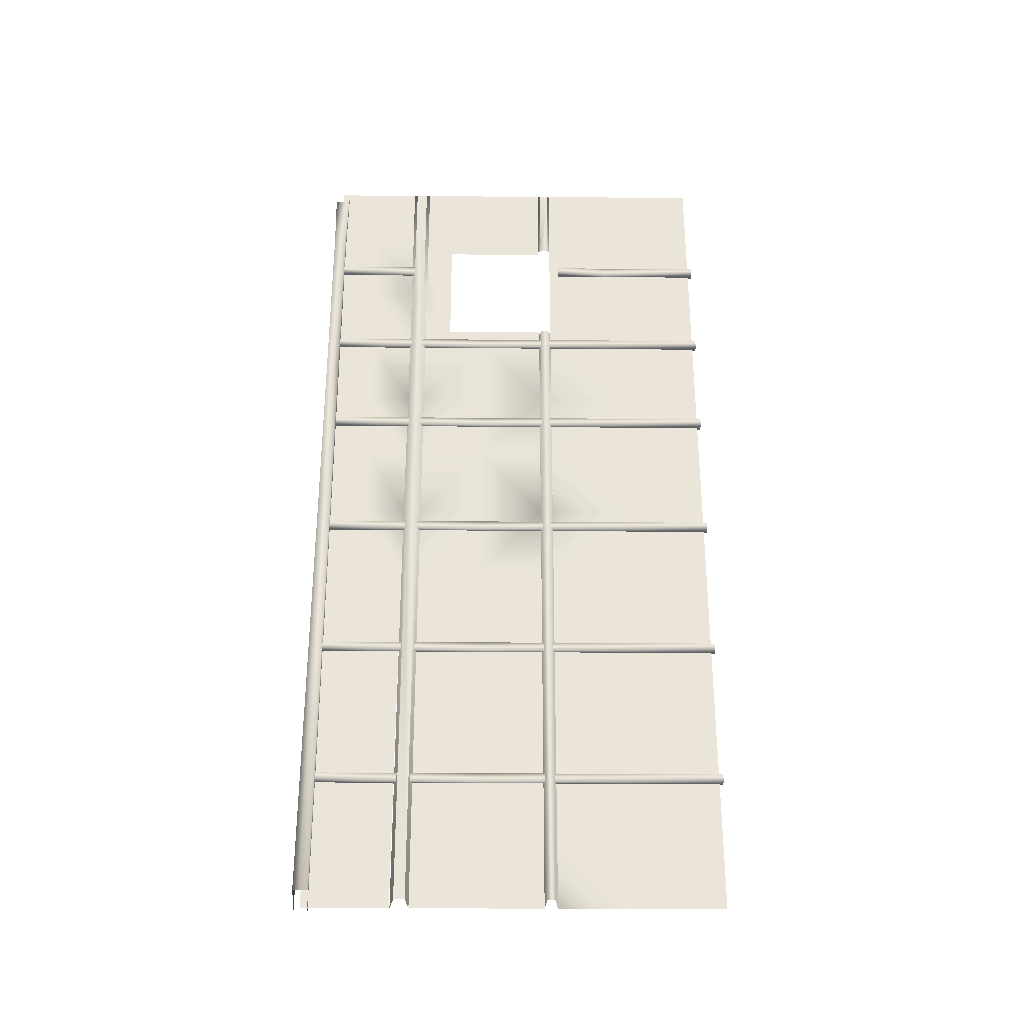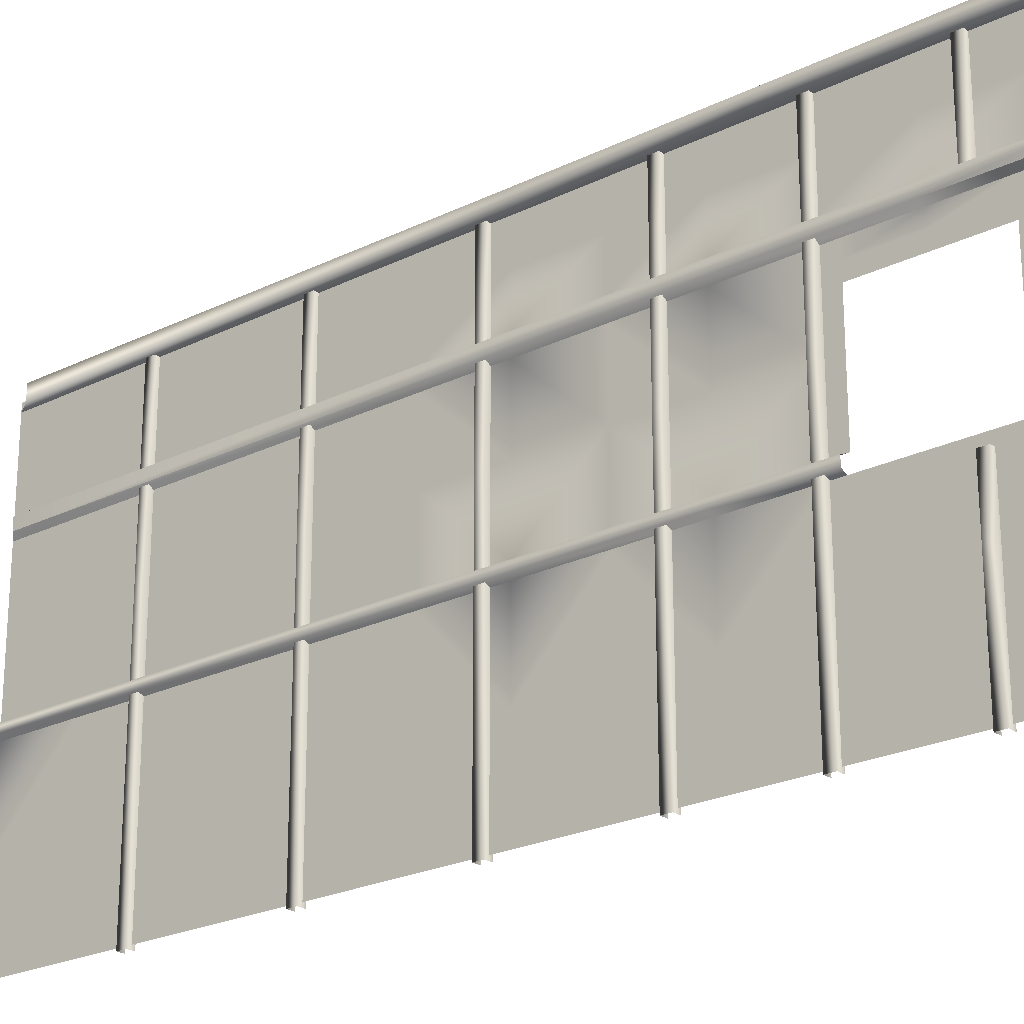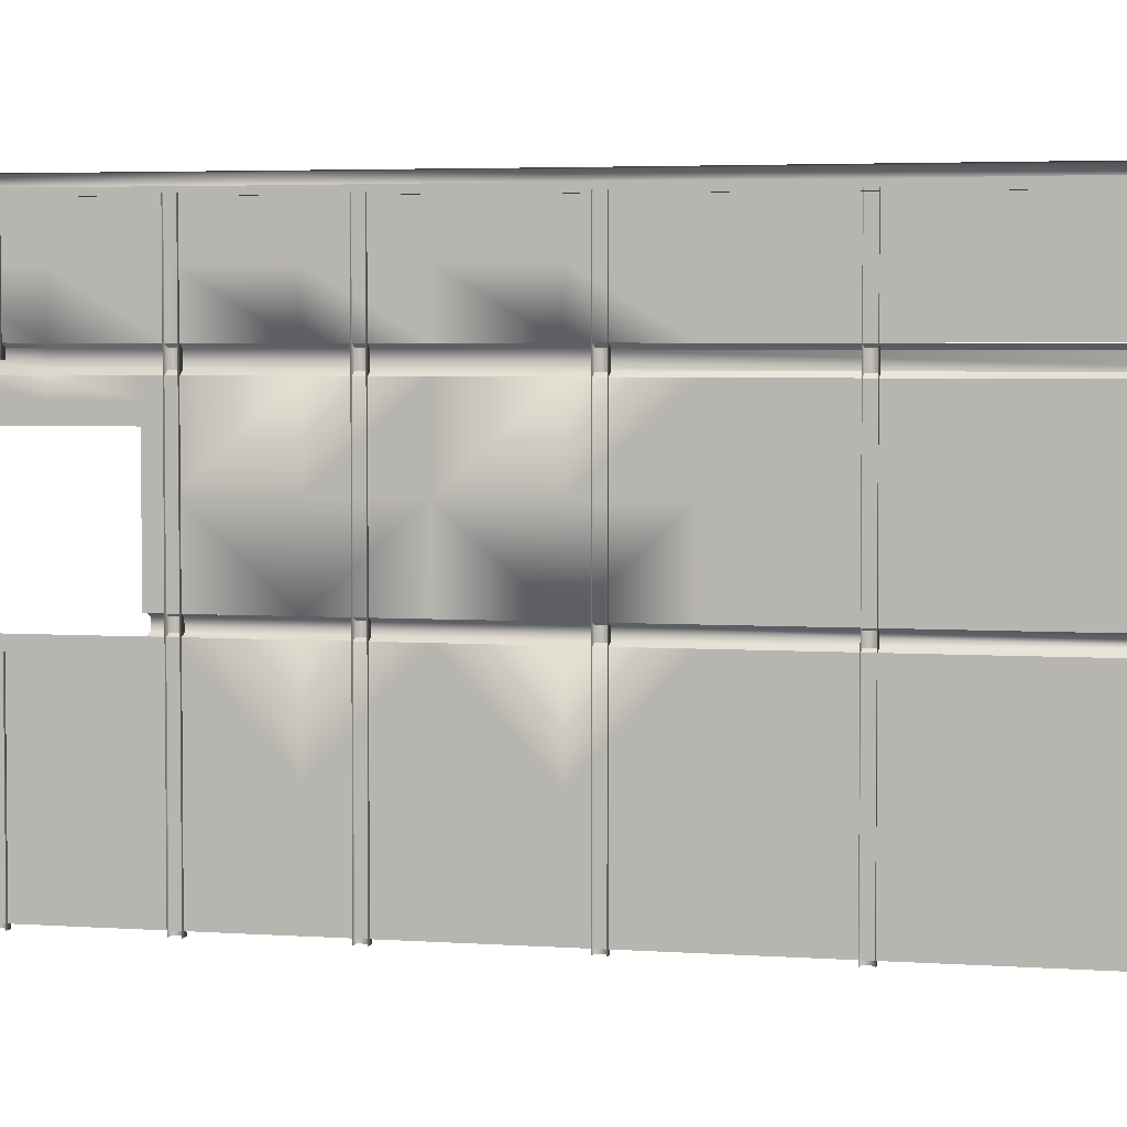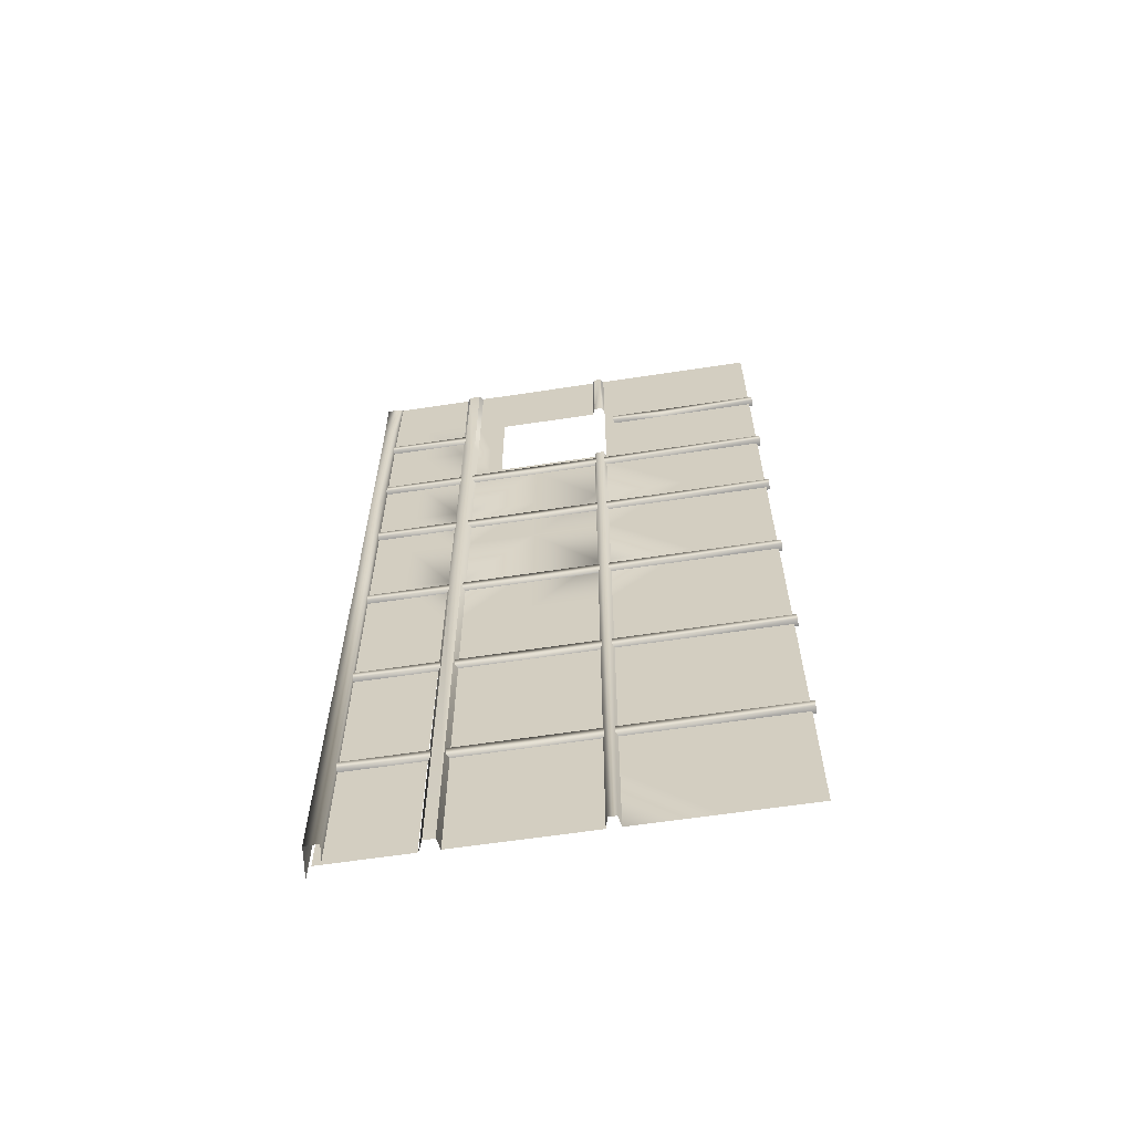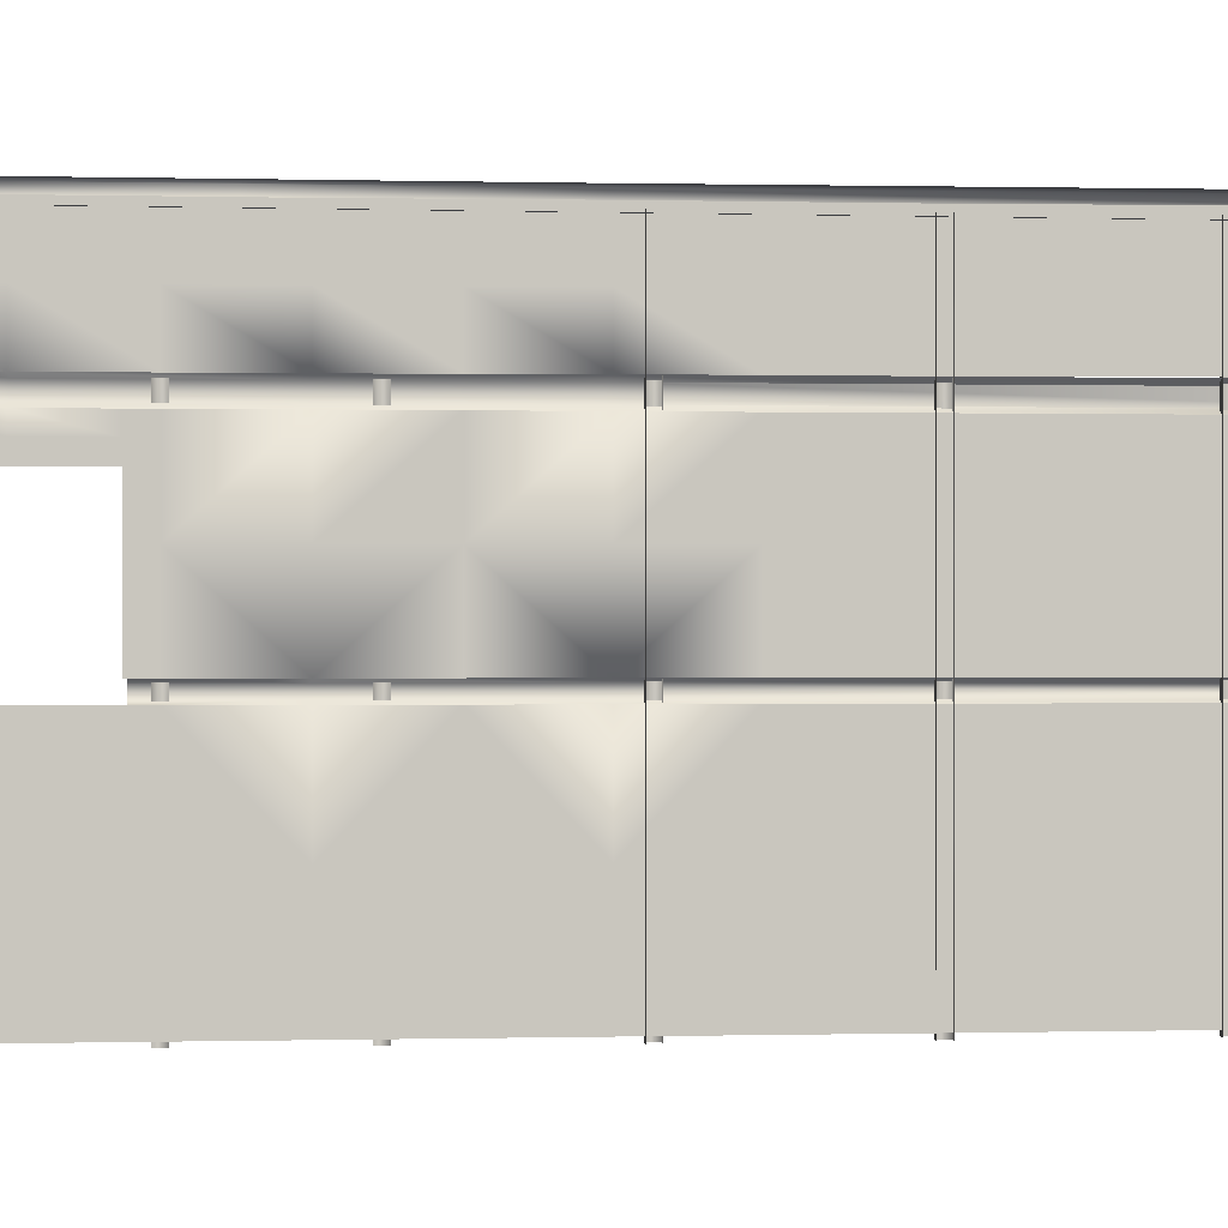
<metadata>
{"format":"obj","ext":"obj","renderer":"f3d","projection":"perspective","resolution":1024,"background":"white","views":[{"elev":-30.1,"azim":-90.7,"up":"+Z"},{"elev":-23.3,"azim":-50.1,"up":"+Y"},{"elev":3.9,"azim":103.7,"up":"+Y"},{"elev":-61.5,"azim":-81.2,"up":"+Z"},{"elev":-0.1,"azim":84.1,"up":"+Y"}]}
</metadata>
<code>
g ideWall7746__GX
v -5576 -3387 -1858
v -5576 -3175 -1858
v -5576 -3175 -2057
v -5576 -3387 -2057
v -5576 -3387 -1459
v -5576 -3175 -1459
v -5576 -3175 -1658
v -5576 -3387 -1658
v -5576 -3387 -663.3
v -5576 -3175 -663.3
v -5576 -3175 -862.4
v -5576 -3387 -862.4
v -5576 -3387 -1061
v -5576 -3175 -1061
v -5576 -3175 -1260
v -5576 -3387 -1260
v -5576 -3387 -2256
v -5576 -3175 -2256
v -5576 -3387 -2654
v -5576 -3175 -2654
v -5576 -3175 -2853
v -5576 -3387 -2853
v -5576 -3387 -2256
v -5576 -3175 -2256
v -5576 -3175 -2455
v -5576 -3387 -2455
v -5576 -3387 -3052
v -5576 -3175 -3052
v -5576 -3616 -2057
v -5576 -3616 -1858
v -5576 -3616 -862.4
v -5576 -3616 -663.3
v -5576 -3616 -1658
v -5576 -3616 -1459
v -5576 -3616 -1260
v -5576 -3616 -1061
v -5576 -3616 -2256
v -5576 -3616 -2853
v -5576 -3616 -2654
v -5576 -3616 -2455
v -5576 -3616 -2256
v -5576 -3616 -3052
f 9 10 11
f 11 12 9
f 12 11 13
f 14 13 11
f 13 14 15
f 15 16 13
f 16 15 5
f 6 5 15
f 5 6 7
f 7 8 5
f 8 7 1
f 2 1 7
f 1 2 3
f 3 4 1
f 4 3 17
f 18 17 3
f 32 9 31
f 12 31 9
f 31 12 36
f 13 36 12
f 36 13 35
f 16 35 13
f 35 16 34
f 5 34 16
f 34 5 33
f 8 33 5
f 33 8 30
f 1 30 8
f 30 1 29
f 4 29 1
f 29 4 37
f 17 37 4
f 41 23 40
f 26 40 23
f 40 26 39
f 19 39 26
f 39 19 38
f 22 38 19
f 38 22 42
f 27 42 22
f 21 22 19
f 22 21 27
f 28 27 21
f 25 26 23
f 26 25 19
f 20 19 25
f 19 20 21
f 23 24 25
v -5589 -2652 -1924
v -5568 -2652 -1924
v -5568 -2970 -1924
v -5589 -2517 -2315
v -5568 -2517 -2315
v -5568 -2652 -2315
v -5589 -2517 -1924
v -5568 -2517 -1924
v -5589 -3349 -2707
v -5589 -2970 -2707
v -5568 -2970 -2707
v -5589 -3349 -2683
v -5589 -2970 -2683
v -5568 -3349 -2683
v -5568 -2970 -2683
v -5589 -2652 -2315
v -5568 -2970 -2315
v -5589 -2970 -2315
v -5589 -2652 -2292
v -5589 -2970 -2292
v -5568 -2652 -2292
v -5568 -2970 -2292
v -5568 -3349 -2316
v -5568 -3625 -2315
v -5589 -3625 -2315
v -5589 -3349 -2316
v -5589 -3625 -2292
v -5589 -3349 -2292
v -5568 -3625 -2292
v -5568 -3349 -2292
v -5568 -3349 -2316
v -5589 -3349 -2316
v -5589 -3349 -2292
v -5568 -3349 -2292
v -5589 -3202 -991.3
v -5568 -3202 -991.3
v -5568 -3349 -991.4
v -5589 -3349 -991.4
v -5589 -3202 -967.4
v -5589 -3349 -967.4
v -5568 -3202 -967.4
v -5568 -3349 -967.4
v -5589 -2652 -991.1
v -5568 -2652 -991.1
v -5568 -2764 -991.2
v -5589 -2764 -991.2
v -5589 -2652 -967.5
v -5589 -2764 -967.5
v -5568 -2652 -967.5
v -5568 -2764 -967.5
v -5568 -3349 -991.4
v -5568 -3625 -991.2
v -5589 -3625 -991.2
v -5589 -3349 -991.4
v -5589 -3625 -967.5
v -5589 -3349 -967.4
v -5568 -3625 -967.5
v -5568 -3349 -967.4
v -5589 -2652 -1272
v -5568 -2652 -1272
v -5568 -2970 -1272
v -5589 -2970 -1272
v -5589 -2652 -1249
v -5589 -2970 -1249
v -5568 -2652 -1249
v -5568 -2970 -1249
v -5568 -3349 -1273
v -5568 -3625 -1272
v -5589 -3625 -1272
v -5589 -3349 -1272
v -5589 -3625 -1249
v -5589 -3349 -1249
v -5568 -3625 -1249
v -5568 -3349 -1249
v -5568 -3349 -1273
v -5589 -3349 -1272
v -5589 -3349 -1249
v -5568 -3349 -1249
v -5589 -2652 -1562
v -5568 -2652 -1562
v -5568 -2970 -1563
v -5589 -2970 -1563
v -5589 -2652 -1539
v -5589 -2970 -1539
v -5568 -2652 -1539
v -5568 -2970 -1539
v -5568 -3349 -1563
v -5568 -3625 -1563
v -5589 -3625 -1563
v -5589 -3349 -1563
v -5589 -3625 -1539
v -5589 -3349 -1539
v -5568 -3625 -1539
v -5568 -3349 -1539
v -5568 -3349 -1563
v -5589 -3349 -1563
v -5589 -3349 -1539
v -5568 -3349 -1539
v -5589 -2652 -1900
v -5589 -2970 -1924
v -5589 -2970 -1900
v -5568 -2652 -1900
v -5568 -2970 -1900
v -5568 -3349 -1924
v -5568 -3625 -1924
v -5589 -3625 -1924
v -5589 -3349 -1924
v -5589 -3625 -1900
v -5589 -3349 -1900
v -5568 -3625 -1900
v -5568 -3349 -1900
v -5568 -3349 -1924
v -5589 -3349 -1924
v -5589 -3349 -1900
v -5568 -3349 -1900
v -5568 -3349 -2707
v -5568 -3625 -2683
v -5568 -3349 -2683
v -5589 -3349 -2683
v -5589 -3625 -2683
v -5589 -3349 -2707
v -5589 -3625 -2707
v -5568 -3349 -2707
v -5568 -3625 -2707
v -5568 -2652 -2683
v -5589 -2652 -2683
v -5589 -2652 -2706
v -5568 -2652 -2706
v -5589 -2517 -2706
v -5568 -2517 -2706
v -5589 -2517 -2683
v -5568 -2517 -2683
v -5589 -2517 -2292
v -5568 -2517 -2292
v -5589 -2517 -991.1
v -5568 -2517 -991.1
v -5589 -2517 -967.5
v -5568 -2517 -967.5
v -5589 -2517 -1272
v -5568 -2517 -1272
v -5589 -2517 -1249
v -5568 -2517 -1249
v -5589 -2517 -1562
v -5568 -2517 -1562
v -5589 -2517 -1539
v -5568 -2517 -1539
v -5568 -2517 -1900
v -5589 -2517 -1900
f 45 154 155
f 142 155 156
f 155 142 45
f 43 45 142
f 45 43 44
f 49 44 43
f 44 49 50
f 43 190 49
f 190 43 141
f 142 141 43
f 141 142 143
f 156 143 142
f 143 156 157
f 141 189 190
f 189 141 144
f 143 144 141
f 144 143 145
f 157 145 143
f 118 103 117
f 103 118 104
f 119 104 118
f 104 119 106
f 120 106 119
f 106 120 108
f 102 103 101
f 104 101 103
f 101 104 105
f 106 105 104
f 105 106 107
f 108 107 106
f 182 102 181
f 101 181 102
f 181 101 183
f 105 183 101
f 183 105 184
f 107 184 105
f 51 53 158
f 53 51 52
f 54 52 51
f 52 54 55
f 56 55 54
f 55 56 57
f 57 167 55
f 168 55 167
f 55 168 52
f 169 52 168
f 52 169 53
f 170 53 169
f 172 170 171
f 169 171 170
f 171 169 173
f 168 173 169
f 173 168 174
f 167 174 168
f 74 59 73
f 59 74 60
f 75 60 74
f 60 75 62
f 76 62 75
f 62 76 64
f 48 59 58
f 60 58 59
f 58 60 61
f 62 61 60
f 61 62 63
f 64 63 62
f 47 48 46
f 58 46 48
f 46 58 175
f 61 175 58
f 175 61 176
f 63 176 61
f 186 122 185
f 121 185 122
f 185 121 187
f 125 187 121
f 187 125 188
f 127 188 125
f 122 123 121
f 124 121 123
f 121 124 125
f 126 125 124
f 125 126 127
f 128 127 126
f 138 123 137
f 123 138 124
f 139 124 138
f 124 139 126
f 140 126 139
f 126 140 128
f 67 65 66
f 65 67 68
f 69 68 67
f 68 69 70
f 71 70 69
f 70 71 72
f 78 79 77
f 80 77 79
f 77 80 81
f 82 81 80
f 81 82 83
f 84 83 82
f 86 177 178
f 177 86 85
f 87 85 86
f 85 87 88
f 85 179 177
f 179 85 89
f 88 89 85
f 89 88 90
f 89 180 179
f 180 89 91
f 90 91 89
f 91 90 92
f 111 109 110
f 109 111 112
f 113 112 111
f 112 113 114
f 115 114 113
f 114 115 116
f 131 129 130
f 129 131 132
f 133 132 131
f 132 133 134
f 135 134 133
f 134 135 136
f 148 146 147
f 146 148 149
f 150 149 148
f 149 150 151
f 152 151 150
f 151 152 153
f 161 159 160
f 159 161 162
f 163 162 161
f 162 163 164
f 165 164 163
f 164 165 166
f 95 93 94
f 93 95 96
f 97 96 95
f 96 97 98
f 99 98 97
f 98 99 100
v -5543 -2487 -1364
v -5543 -2487 -1851
v -5601 -2487 -1851
v -5543 -2487 -876.9
v -5601 -2487 -876.9
v -5601 -2484 -712.1
v -5543 -2484 -670.8
v -5601 -2487 -1364
v -5571 -2520 -876.9
v -5601 -2520 -876.9
v -5601 -2521 -1364
v -5601 -2522 -1851
v -5601 -2521 -1364
v -5571 -2522 -1851
v -5571 -2521 -1364
v -5543 -2484 -3054
v -5601 -2484 -3012
v -5543 -2487 -1364
v -5601 -2487 -1364
v -5601 -2487 -876.9
v -5543 -2487 -876.9
v -5601 -2524 -3012
v -5571 -2524 -656.5
v -5601 -2524 -712.1
v -5601 -2520 -876.9
v -5571 -2520 -876.9
v -5571 -2521 -1364
v -5571 -2524 -3060
f 216 213 215
f 214 215 213
f 215 214 195
f 196 195 214
f 195 196 194
f 197 194 196
f 203 204 205
f 204 203 202
f 198 202 203
f 202 198 193
f 191 193 198
f 193 191 192
f 207 192 206
f 192 207 193
f 212 193 207
f 193 212 202
f 218 202 212
f 202 218 204
f 211 208 210
f 209 210 208
f 210 209 200
f 201 200 209
f 200 201 199
f 217 199 201
v -5576 -2963 -862.4
v -5576 -3140 -862.4
v -5576 -3140 -663.3
v -5576 -2786 -862.4
v -5576 -2963 -762.8
v -5576 -2963 -1260
v -5576 -2963 -1211
v -5576 -2862 -1211
v -5576 -2862 -1061
v -5576 -2862 -904.5
v -5576 -2824 -904.5
v -5576 -2824 -1061
v -5576 -2786 -1061
v -5576 -2786 -1211
v -5576 -2824 -1211
v -5576 -2824 -1211
v -5576 -2786 -1260
v -5576 -2786 -904.5
v -5576 -2824 -904.5
v -5576 -2862 -904.5
v -5576 -2963 -1459
v -5576 -2786 -1459
v -5576 -2786 -1658
v -5576 -2619 -2654
v -5576 -2620 -2455
v -5576 -2504 -2455
v -5576 -2503 -2654
v -5576 -2619 -2853
v -5576 -2735 -2853
v -5576 -2735 -2654
v -5576 -2619 -3052
v -5576 -2503 -2853
v -5576 -2503 -3052
v -5576 -2621 -2256
v -5576 -2736 -2455
v -5576 -2736 -2256
v -5576 -2621 -663.3
v -5576 -2622 -862.2
v -5576 -2737 -862.2
v -5576 -2736 -663.3
v -5576 -2622 -1459
v -5576 -2622 -1260
v -5576 -2507 -1260
v -5576 -2507 -1459
v -5576 -2622 -1658
v -5576 -2737 -1658
v -5576 -2738 -1459
v -5576 -2621 -1858
v -5576 -2506 -1658
v -5576 -2505 -1858
v -5576 -2963 -1658
v -5576 -2963 -1858
v -5576 -2786 -1858
v -5576 -2786 -2057
v -5576 -2621 -2057
v -5576 -2736 -2057
v -5576 -2736 -1858
v -5576 -2621 -2256
v -5576 -2505 -2057
v -5576 -2505 -2256
v -5576 -2622 -1061
v -5576 -2622 -1260
v -5576 -2738 -1260
v -5576 -2738 -1061
v -5576 -2622 -1061
v -5576 -2506 -862.2
v -5576 -2507 -1061
v -5576 -2505 -2256
v -5576 -2963 -2455
v -5576 -3140 -2455
v -5576 -3140 -2256
v -5576 -2963 -2256
v -5576 -2786 -2455
v -5576 -2786 -2654
v -5576 -2963 -2654
v -5576 -2963 -2853
v -5576 -3140 -2853
v -5576 -3140 -2654
v -5576 -2786 -2853
v -5576 -2786 -3052
v -5576 -2963 -3052
v -5576 -3140 -3052
v -5576 -2735 -3052
v -5576 -2786 -2256
v -5576 -2862 -1211
v -5576 -2786 -904.5
v -5576 -2963 -904.5
v -5576 -2786 -1211
v -5576 -3140 -1211
v -5576 -3140 -1260
v -5576 -2507 -1061
v -5576 -2507 -1260
v -5576 -2505 -663.3
v -5576 -3140 -1658
v -5576 -3140 -1459
v -5576 -2963 -663.3
v -5576 -2963 -2057
v -5576 -3140 -2057
v -5576 -3140 -1858
v -5576 -2786 -2256
v -5576 -2963 -2256
v -5576 -3140 -904.5
v -5576 -2738 -1061
v -5576 -2738 -1260
v -5576 -3140 -2256
v -5576 -2736 -2256
v -5576 -2786 -663.3
f 277 278 276
f 267 268 266
f 277 266 268
f 266 277 273
f 276 273 277
f 266 263 267
f 259 267 263
f 267 259 262
f 261 262 259
f 259 260 261
f 276 324 273
f 274 273 324
f 273 274 266
f 275 266 274
f 266 275 263
f 264 263 275
f 263 264 259
f 265 259 264
f 259 265 260
f 322 260 265
f 315 318 319
f 318 315 272
f 270 272 315
f 272 270 271
f 269 271 270
f 271 269 241
f 239 241 269
f 241 239 240
f 224 240 239
f 240 224 235
f 234 235 224
f 235 234 306
f 224 226 234
f 313 224 239
f 224 313 308
f 313 269 312
f 269 313 239
f 317 269 270
f 269 317 312
f 317 315 316
f 315 317 270
f 224 225 226
f 225 224 307
f 308 307 224
f 323 315 319
f 315 323 316
f 251 249 250
f 246 250 249
f 250 246 242
f 247 242 246
f 242 247 248
f 246 301 247
f 301 246 249
f 243 248 253
f 248 243 242
f 252 253 254
f 253 252 243
f 244 243 252
f 243 244 242
f 245 242 244
f 242 245 250
f 252 286 244
f 325 222 314
f 223 314 222
f 314 223 221
f 219 221 223
f 221 219 220
f 320 220 219
f 236 237 222
f 219 222 237
f 222 219 223
f 237 238 219
f 305 219 238
f 219 305 320
f 287 288 289
f 288 287 296
f 293 296 287
f 296 293 294
f 297 294 293
f 294 297 298
f 292 293 287
f 293 292 297
f 289 290 287
f 294 295 296
f 298 299 294
f 300 294 299
f 294 300 295
f 292 287 291
f 290 291 287
f 291 290 302
f 285 283 284
f 256 284 283
f 284 256 255
f 257 255 256
f 255 257 258
f 256 321 257
f 321 256 283
f 255 311 284
f 233 231 232
f 231 233 230
f 303 230 233
f 230 303 227
f 229 227 228
f 227 229 230
f 304 230 229
f 230 304 231
f 310 279 309
f 279 310 280
f 281 279 280
f 279 281 282
v -5592 -3168 -1218
v -5592 -3146 -1218
v -5592 -3146 -1456
v -5592 -3168 -1456
v -5591 -2746 -1065
v -5592 -2746 -1456
v -5592 -2776 -1456
v -5591 -2776 -1065
v -5593 -3146 -1847
v -5576 -3140 -1459
v -5576 -3140 -1858
v -5593 -2746 -1847
v -5592 -2746 -1456
v -5576 -2738 -1459
v -5576 -2736 -1858
v -5576 -3175 -1218
v -5576 -3175 -1459
v -5576 -2786 -1459
v -5576 -2786 -1061
v -5591 -2746 -673.9
v -5591 -2776 -673.9
v -5593 -2776 -1847
v -5592 -2776 -1456
v -5591 -3168 -673.9
v -5591 -3146 -673.9
v -5591 -3146 -900.2
v -5591 -3168 -900.2
v -5593 -3168 -1847
v -5594 -3146 -3034
v -5593 -3146 -1847
v -5576 -3140 -1858
v -5576 -3140 -3052
v -5576 -3140 -1218
v -5594 -2746 -3034
v -5593 -2746 -1847
v -5576 -2736 -1858
v -5576 -2736 -3052
v -5576 -2738 -1061
v -5576 -2738 -1459
v -5576 -3175 -893.1
v -5576 -3175 -663.3
v -5591 -3168 -673.9
v -5576 -3175 -1858
v -5591 -2776 -673.9
v -5576 -2786 -663.3
v -5576 -2786 -1858
v -5576 -2786 -1459
v -5594 -2776 -3034
v -5576 -2786 -3052
v -5576 -2786 -1858
v -5593 -2776 -1847
v -5591 -2746 -673.9
v -5576 -2736 -663.3
v -5594 -3168 -3034
v -5576 -3175 -3052
v -5576 -3175 -1858
v -5593 -3168 -1847
v -5576 -3140 -893.1
v -5591 -3146 -673.9
v -5576 -3140 -663.3
v -5594 -2746 -3034
v -5594 -2776 -3034
f 359 360 361
f 361 362 359
f 387 360 386
f 360 387 376
f 375 373 374
f 373 375 376
f 342 353 368
f 353 342 329
f 341 329 342
f 329 341 326
f 328 329 326
f 329 328 353
f 334 353 328
f 335 334 328
f 334 335 336
f 328 358 335
f 358 328 327
f 326 327 328
f 331 363 364
f 363 331 330
f 332 330 331
f 330 332 333
f 344 333 332
f 333 344 369
f 370 369 344
f 332 343 344
f 333 345 330
f 345 333 346
f 363 377 378
f 377 363 330
f 372 348 347
f 338 347 348
f 347 338 337
f 339 337 338
f 337 339 340
f 347 371 372
f 354 356 357
f 356 354 355
f 379 355 354
f 355 379 382
f 381 382 379
f 379 380 381
f 351 349 350
f 349 351 352
f 367 365 366
f 365 367 352
f 384 383 351
f 383 384 385

</code>
